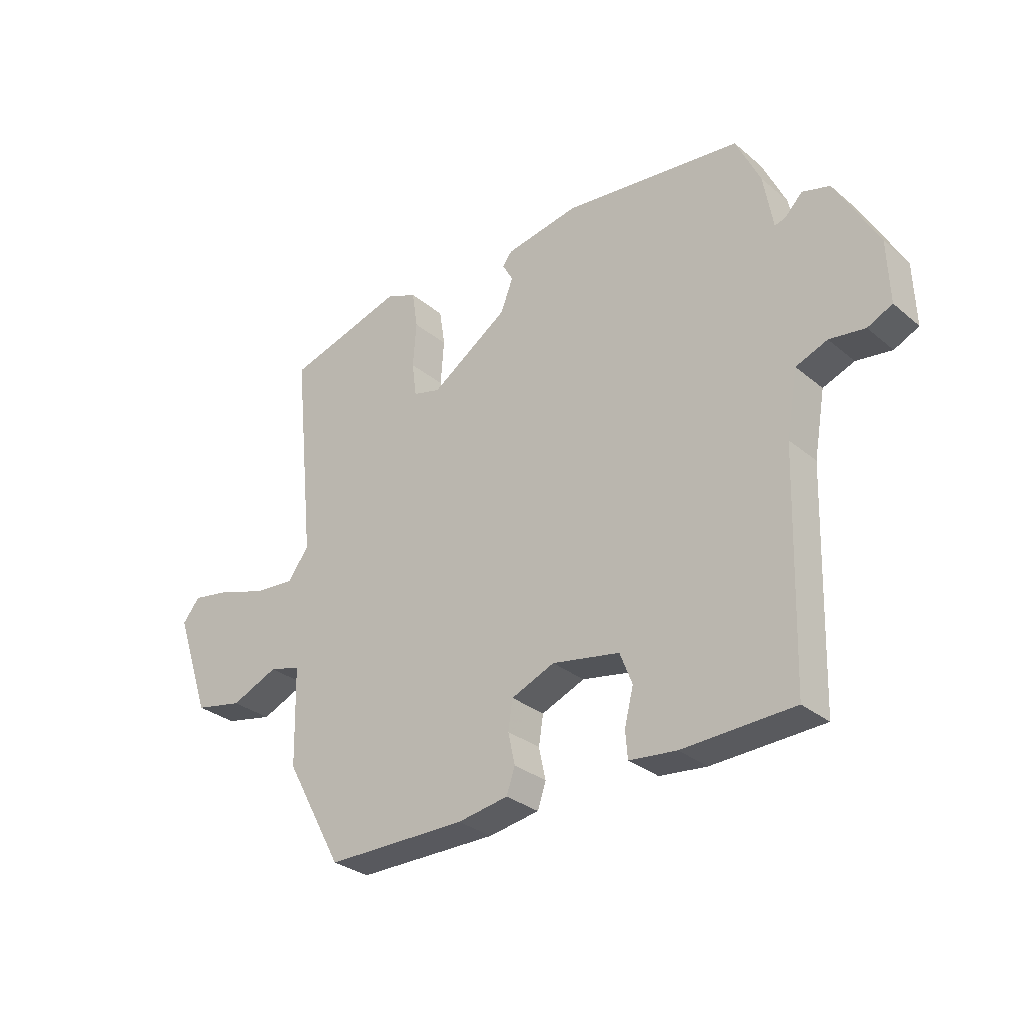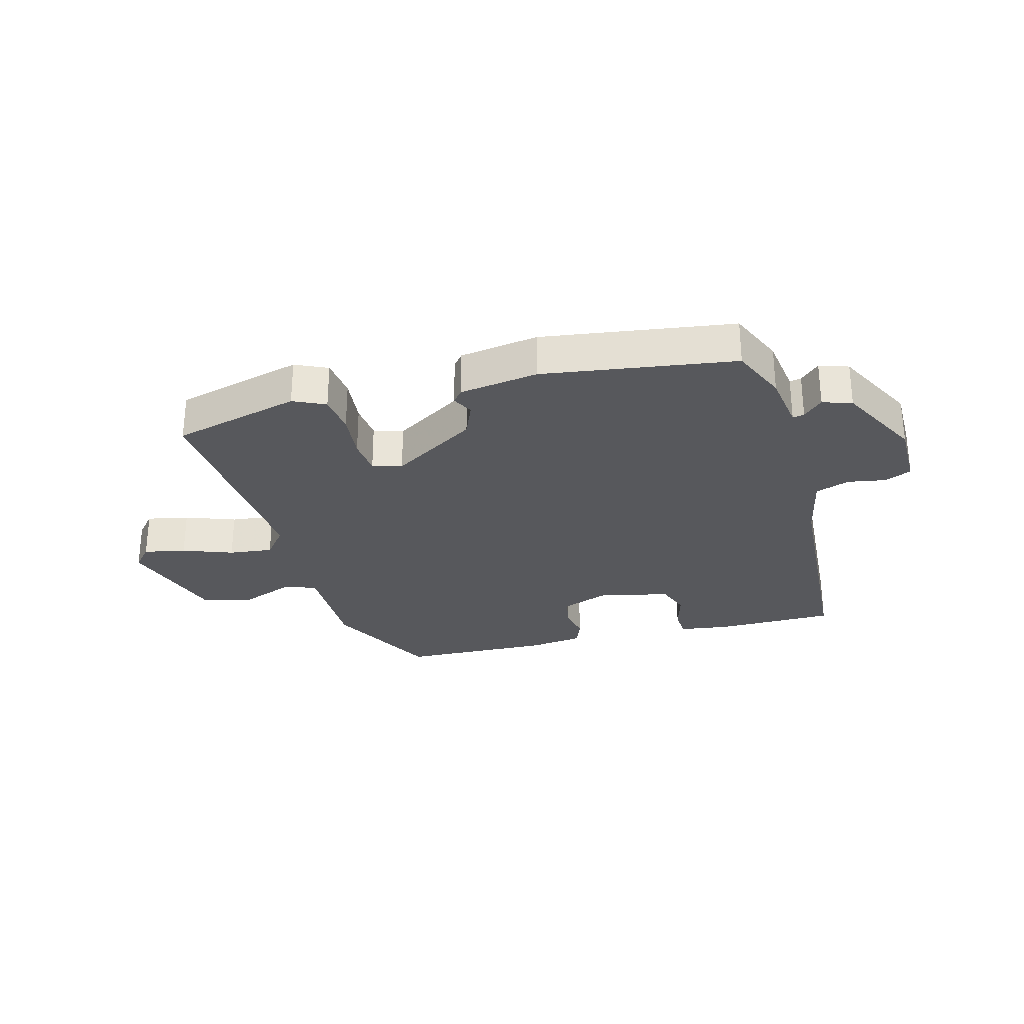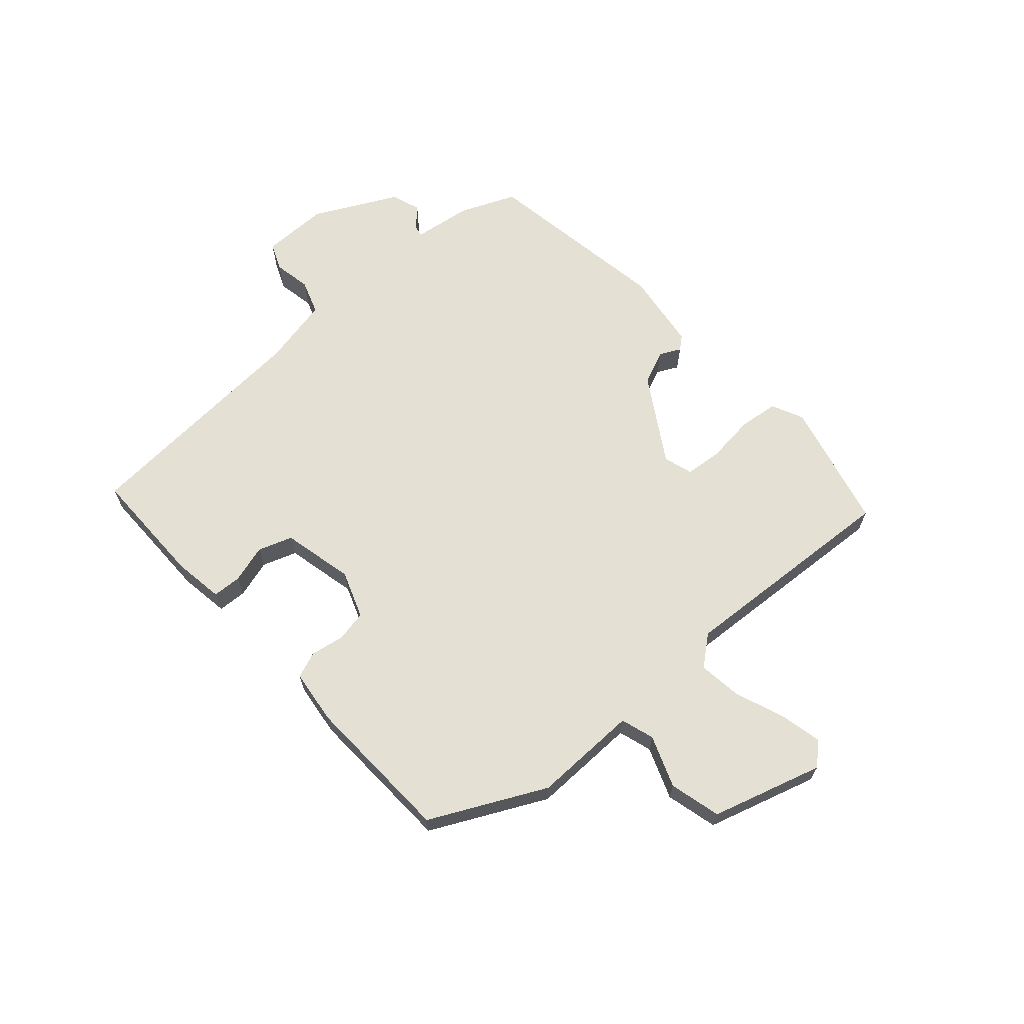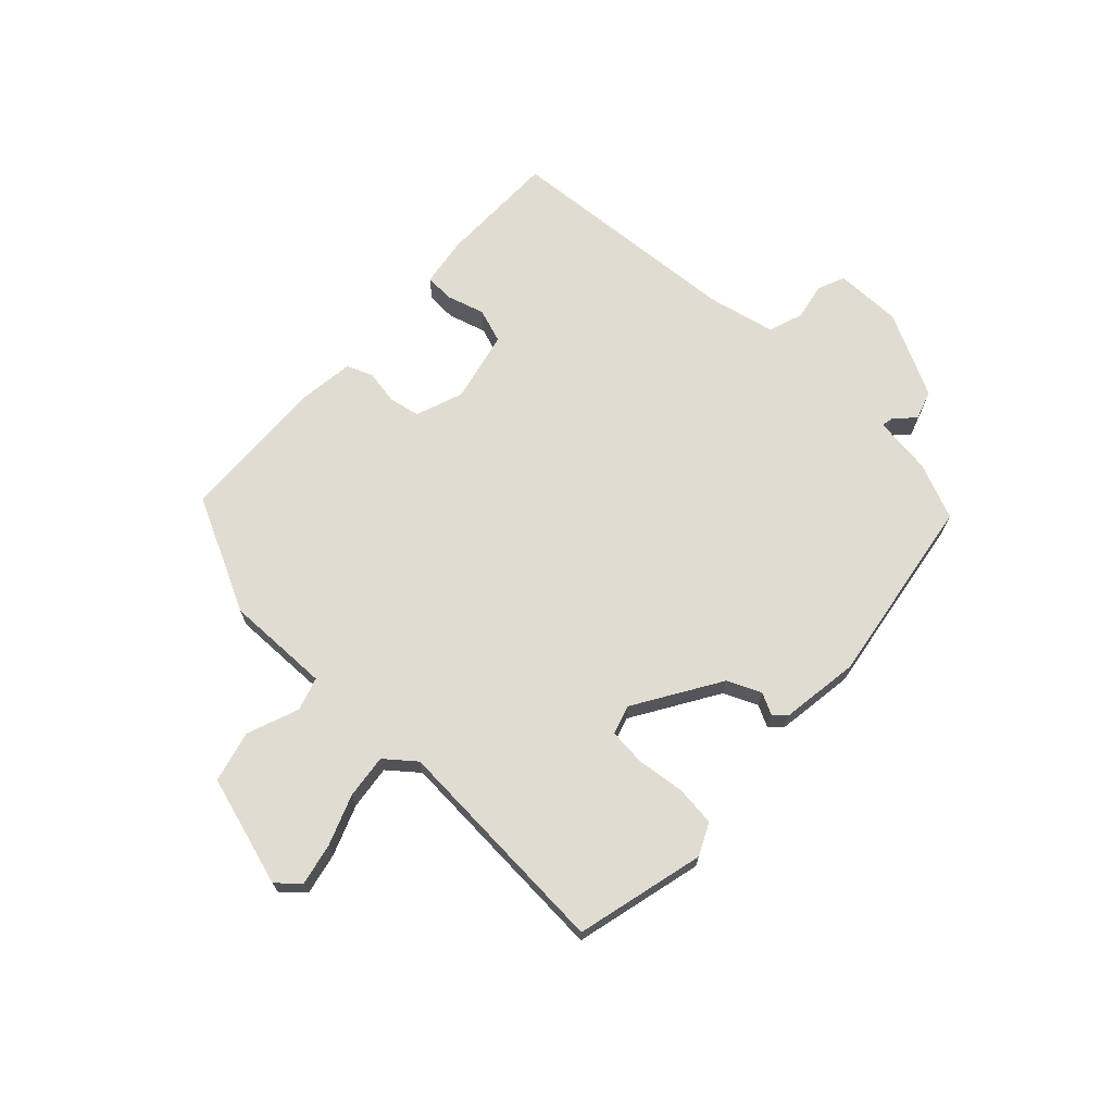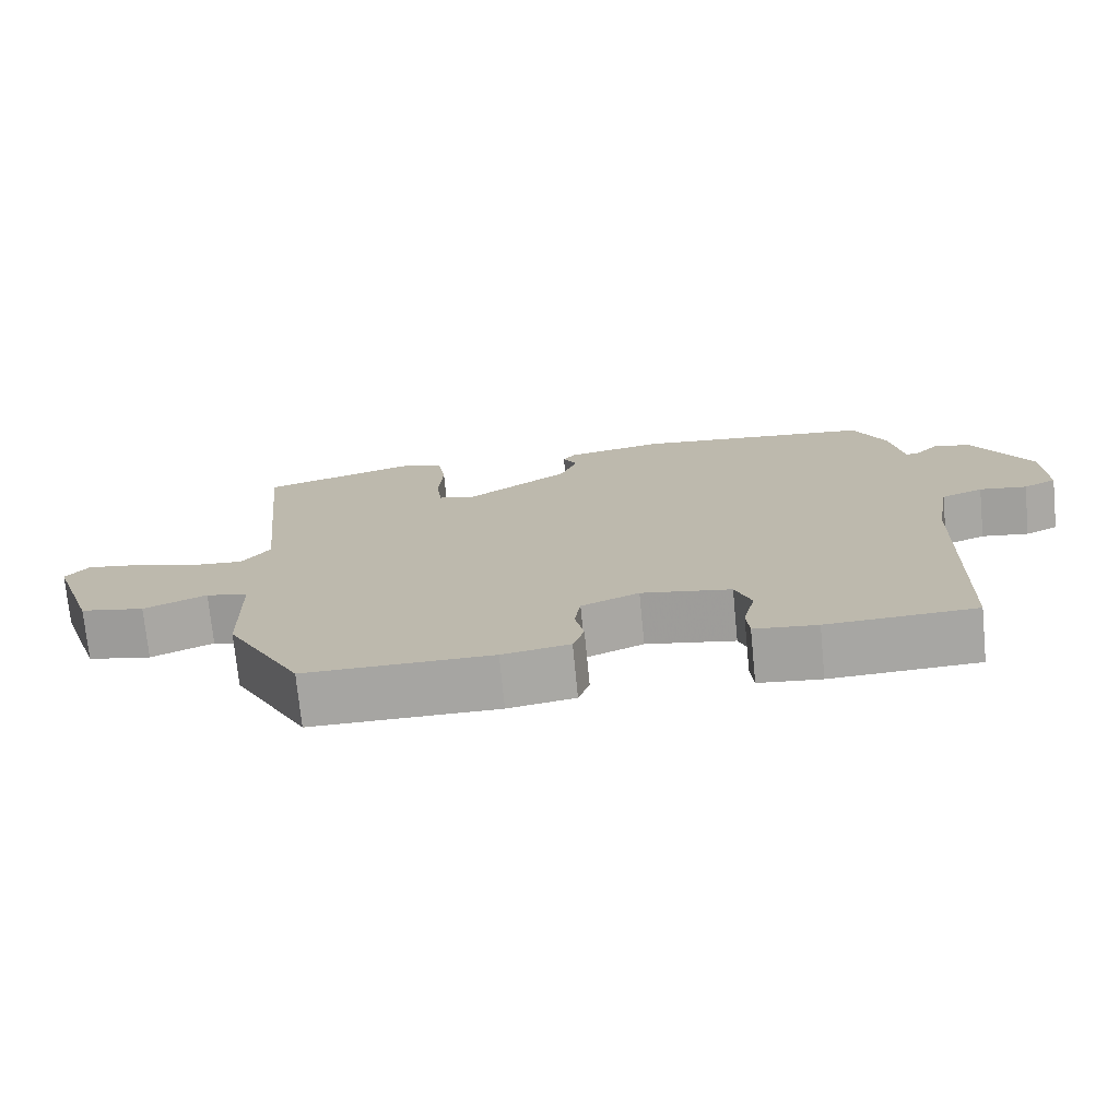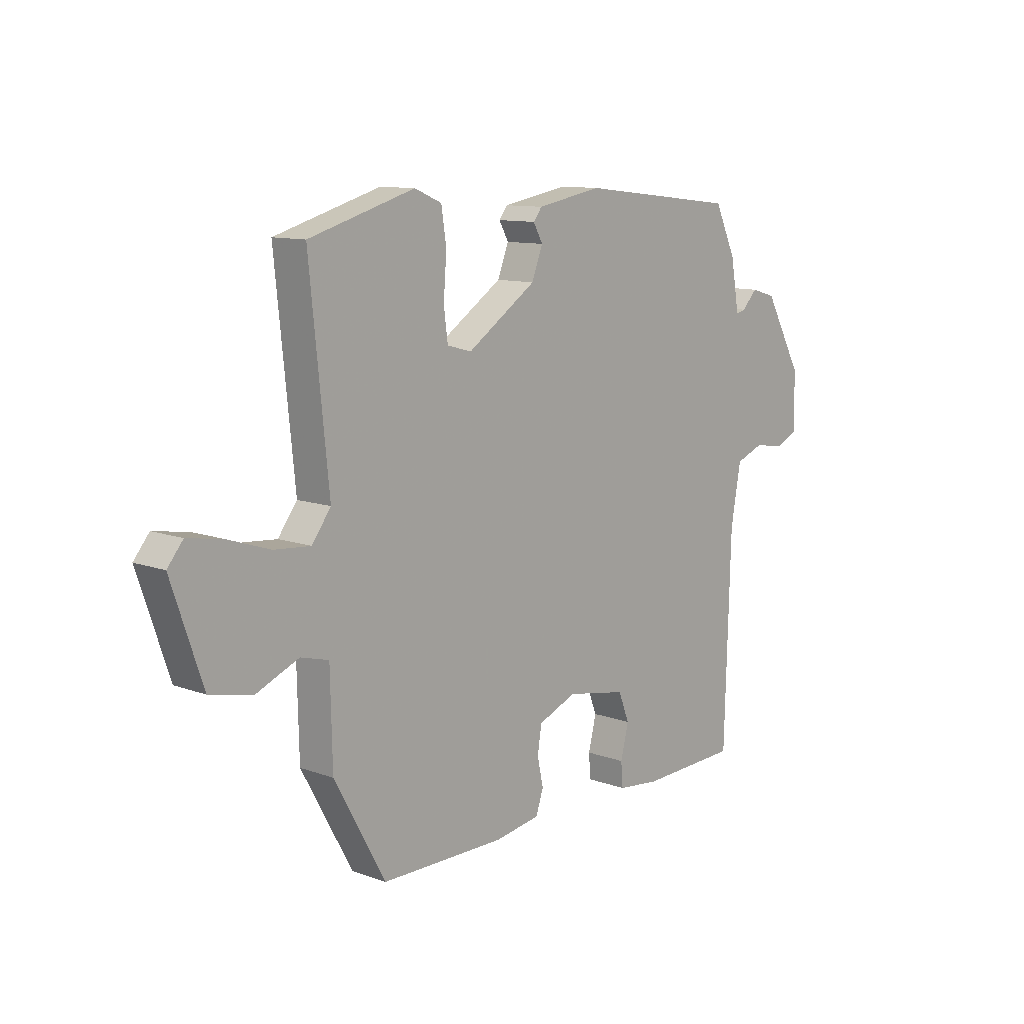
<metadata>
{"format":"obj","ext":"obj","renderer":"f3d","projection":"perspective","resolution":1024,"background":"white","views":[{"elev":-30.3,"azim":40.1,"up":"+Z"},{"elev":-28.5,"azim":13.3,"up":"+Y"},{"elev":65.6,"azim":-134.0,"up":"+Y"},{"elev":69.1,"azim":-49.1,"up":"+Y"},{"elev":-73.7,"azim":5.6,"up":"+Z"},{"elev":11.0,"azim":-48.1,"up":"+Z"}]}
</metadata>
<code>
v -0.359 0.07 -0.471
v -0.461 0.07 -0.285
v -0.465 0.07 -0.11
v -0.521 0.07 -0.095
v -0.605 0.07 -0.131
v -0.691 0.07 -0.113
v -0.753 0.07 0.068
v -0.722 0.07 0.106
v -0.652 0.07 0.094
v -0.568 0.07 0.066
v -0.495 0.07 0.06
v -0.457 0.07 0.111
v -0.495 0.07 0.484
v -0.284 0.07 0.546
v -0.23 0.07 0.523
v -0.22 0.07 0.457
v -0.226 0.07 0.377
v -0.218 0.07 0.316
v -0.169 0.07 0.303
v -0.031 0.07 0.396
v -0.009 0.07 0.453
v -0.028 0.07 0.487
v -0.011 0.07 0.509
v 0.119 0.07 0.533
v 0.437 0.07 0.497
v 0.48 0.07 0.406
v 0.497 0.07 0.309
v 0.516 0.07 0.314
v 0.547 0.07 0.346
v 0.596 0.07 0.332
v 0.672 0.07 0.196
v 0.676 0.07 0.085
v 0.632 0.07 0.064
v 0.569 0.07 0.073
v 0.513 0.07 0.051
v 0.493 0.07 -0.063
v 0.481 0.07 -0.463
v 0.283 0.07 -0.471
v 0.199 0.07 -0.462
v 0.195 0.07 -0.414
v 0.211 0.07 -0.35
v 0.189 0.07 -0.294
v 0.069 0.07 -0.272
v -0.008 0.07 -0.304
v -0.016 0.07 -0.356
v -0.004 0.07 -0.412
v -0.019 0.07 -0.456
v -0.109 0.07 -0.471
v -0.359 0 -0.471
v -0.461 0 -0.285
v -0.465 0 -0.11
v -0.521 0 -0.095
v -0.605 0 -0.131
v -0.691 0 -0.113
v -0.753 0 0.068
v -0.722 0 0.106
v -0.652 0 0.094
v -0.568 0 0.066
v -0.495 0 0.06
v -0.457 0 0.111
v -0.495 0 0.484
v -0.284 0 0.546
v -0.23 0 0.523
v -0.22 0 0.457
v -0.226 0 0.377
v -0.218 0 0.316
v -0.169 0 0.303
v -0.031 0 0.396
v -0.009 0 0.453
v -0.028 0 0.487
v -0.011 0 0.509
v 0.119 0 0.533
v 0.437 0 0.497
v 0.48 0 0.406
v 0.497 0 0.309
v 0.516 0 0.314
v 0.547 0 0.346
v 0.596 0 0.332
v 0.672 0 0.196
v 0.676 0 0.085
v 0.632 0 0.064
v 0.569 0 0.073
v 0.513 0 0.051
v 0.493 0 -0.063
v 0.481 0 -0.463
v 0.283 0 -0.471
v 0.199 0 -0.462
v 0.195 0 -0.414
v 0.211 0 -0.35
v 0.189 0 -0.294
v 0.069 0 -0.272
v -0.008 0 -0.304
v -0.016 0 -0.356
v -0.004 0 -0.412
v -0.019 0 -0.456
v -0.109 0 -0.471
f 45 46 47 48
f 44 45 48 1
f 38 39 40 41
f 36 37 38 41
f 35 36 41 42
f 31 32 33 34
f 31 34 35
f 28 29 30 31
f 27 28 31 35
f 21 22 23 24
f 20 21 24 25
f 19 20 25 26
f 14 15 16 17
f 12 13 14 17
f 11 12 17 18
f 7 8 9 10
f 7 10 11
f 4 5 6 7
f 3 4 7 11
f 44 1 2 3
f 43 44 3 11
f 19 26 27 35
f 19 35 42 43
f 11 18 19 43
f 96 95 94 93
f 49 96 93 92
f 89 88 87 86
f 89 86 85 84
f 90 89 84 83
f 82 81 80 79
f 83 82 79
f 79 78 77 76
f 83 79 76 75
f 72 71 70 69
f 73 72 69 68
f 74 73 68 67
f 65 64 63 62
f 65 62 61 60
f 66 65 60 59
f 58 57 56 55
f 59 58 55
f 55 54 53 52
f 59 55 52 51
f 51 50 49 92
f 59 51 92 91
f 83 75 74 67
f 91 90 83 67
f 91 67 66 59
f 1 49 50 2
f 2 50 51 3
f 3 51 52 4
f 4 52 53 5
f 5 53 54 6
f 6 54 55 7
f 7 55 56 8
f 8 56 57 9
f 9 57 58 10
f 10 58 59 11
f 11 59 60 12
f 12 60 61 13
f 13 61 62 14
f 14 62 63 15
f 15 63 64 16
f 16 64 65 17
f 17 65 66 18
f 18 66 67 19
f 19 67 68 20
f 20 68 69 21
f 21 69 70 22
f 22 70 71 23
f 23 71 72 24
f 24 72 73 25
f 25 73 74 26
f 26 74 75 27
f 27 75 76 28
f 28 76 77 29
f 29 77 78 30
f 30 78 79 31
f 31 79 80 32
f 32 80 81 33
f 33 81 82 34
f 34 82 83 35
f 35 83 84 36
f 36 84 85 37
f 37 85 86 38
f 38 86 87 39
f 39 87 88 40
f 40 88 89 41
f 41 89 90 42
f 42 90 91 43
f 43 91 92 44
f 44 92 93 45
f 45 93 94 46
f 46 94 95 47
f 47 95 96 48
f 48 96 49 1

</code>
